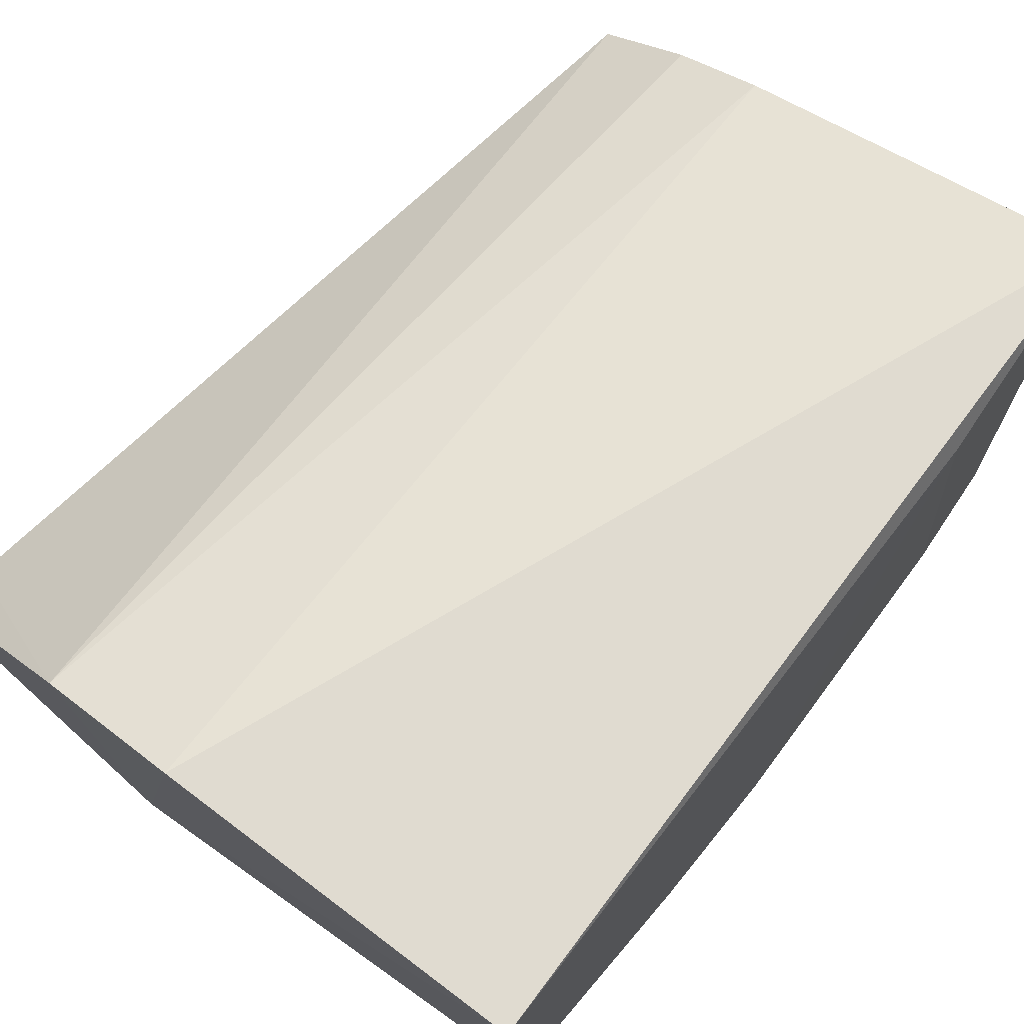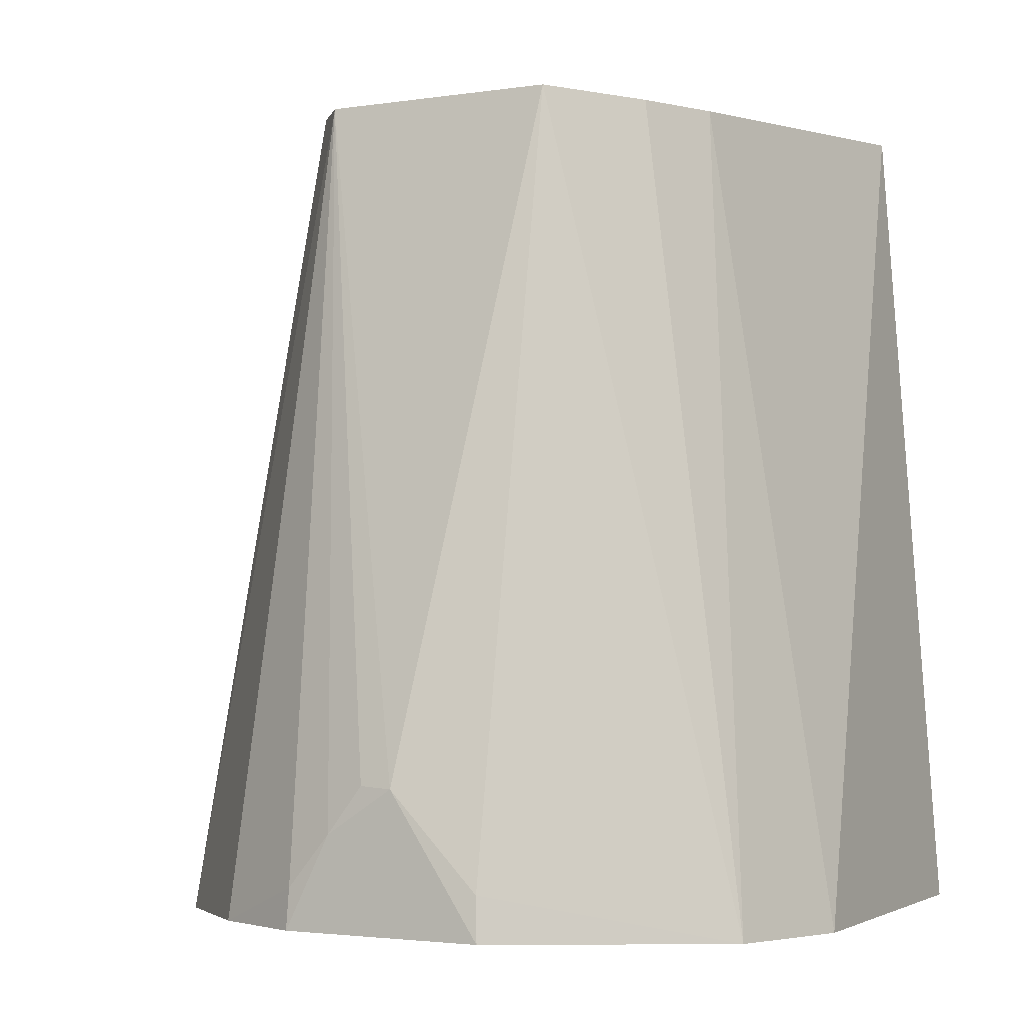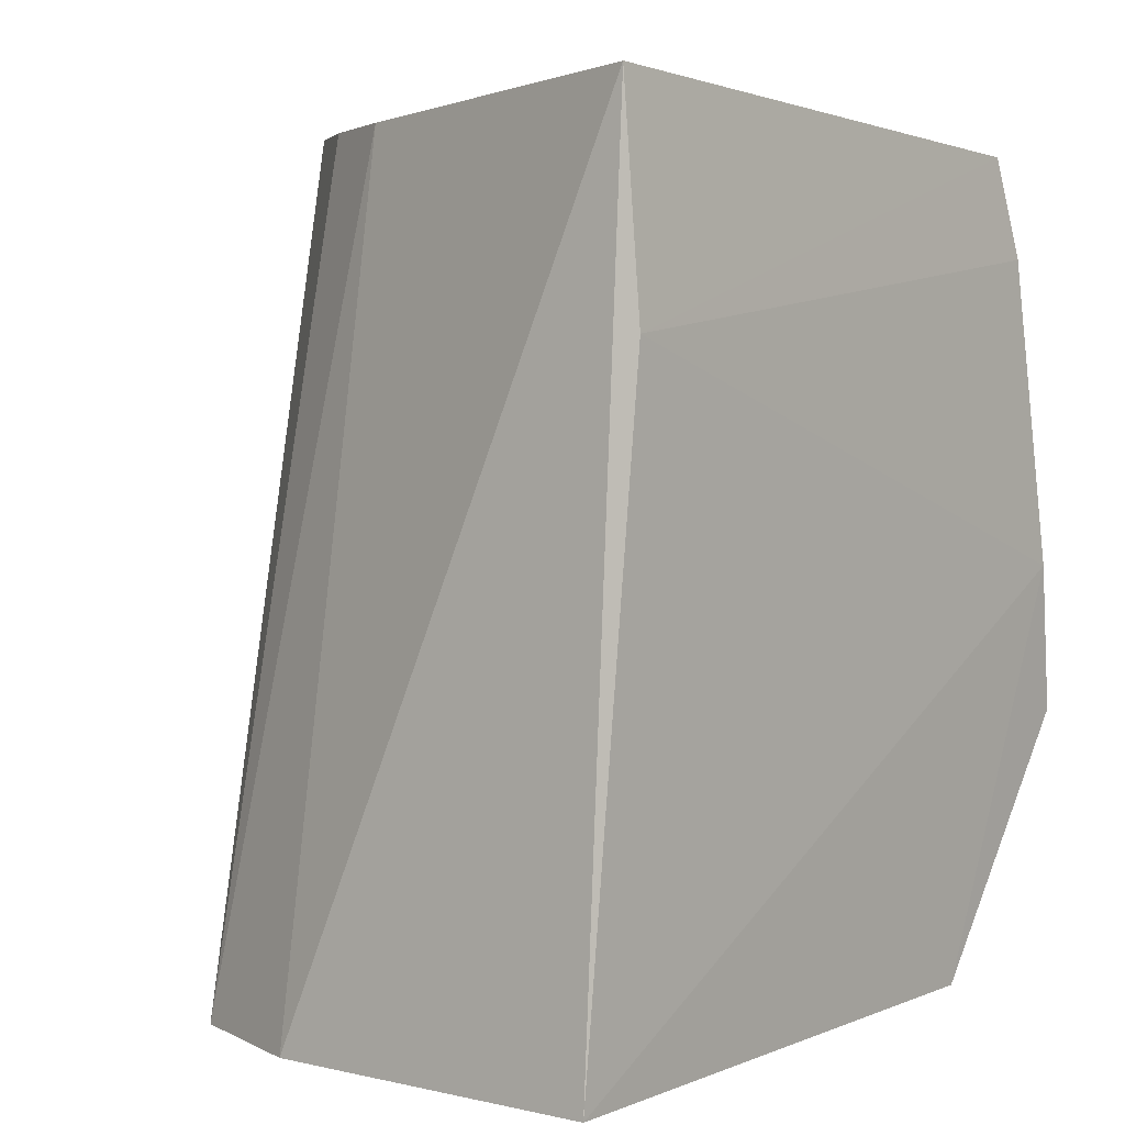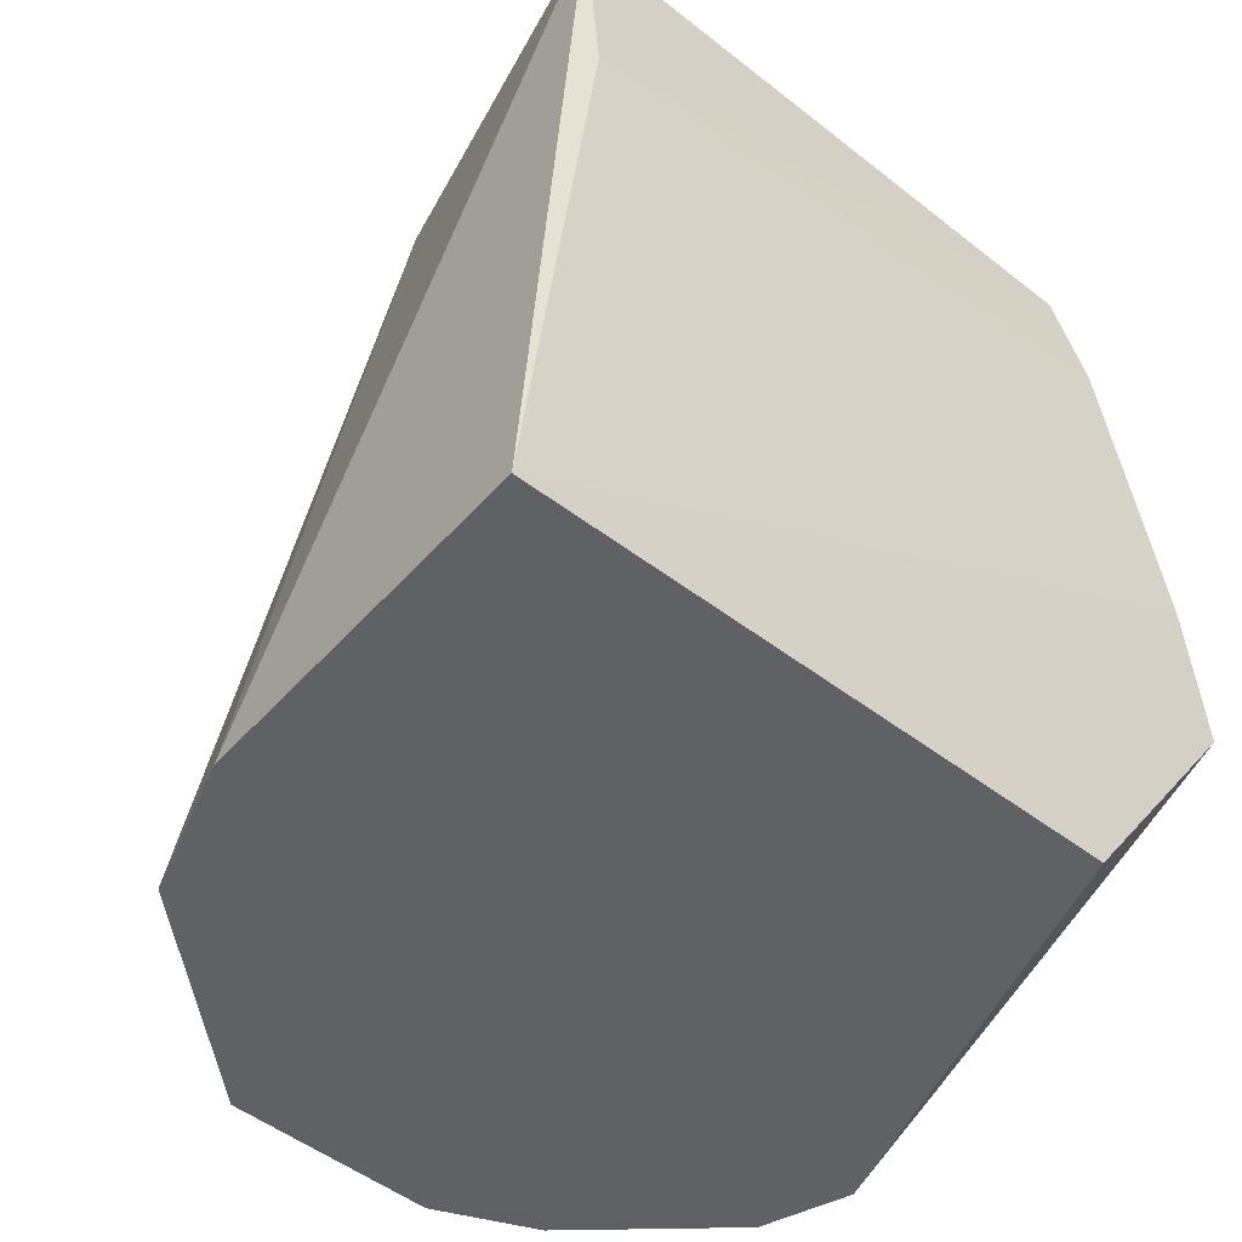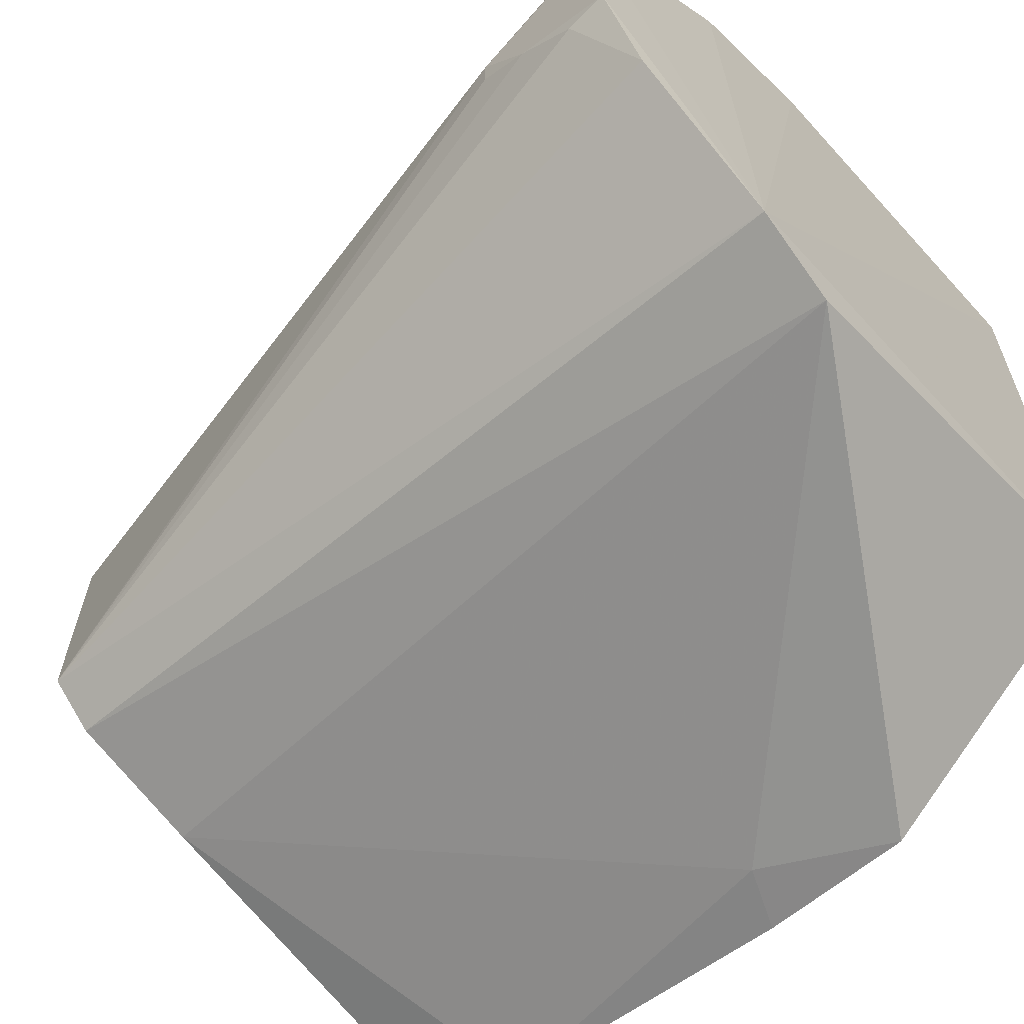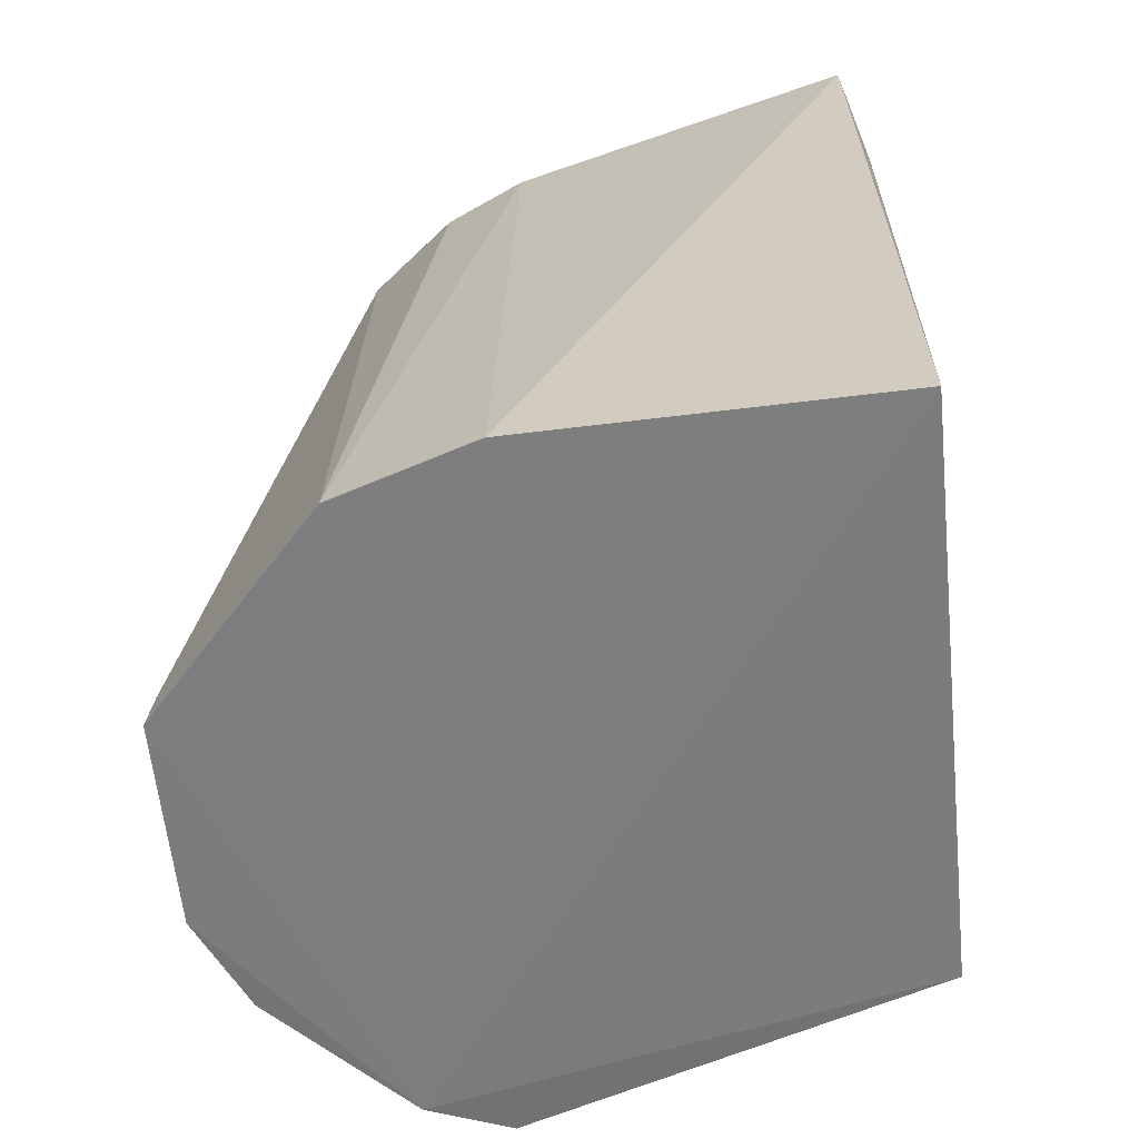
<metadata>
{"format":"obj","ext":"obj","renderer":"f3d","projection":"perspective","resolution":1024,"background":"white","views":[{"elev":74.5,"azim":-142.8,"up":"+Y"},{"elev":-2.3,"azim":115.8,"up":"+Z"},{"elev":2.8,"azim":-142.0,"up":"+Z"},{"elev":-49.7,"azim":-131.6,"up":"+Z"},{"elev":-65.6,"azim":132.3,"up":"+Y"},{"elev":-59.7,"azim":-174.5,"up":"+Z"}]}
</metadata>
<code>
v 0.108 0.02292 0.1364
v 0.1081 0.004247 0.1361
v 0.1192 0.02277 0.07088
v 0.06731 0.04279 0.06998
v 0.06629 -0.008457 0.135
v 0.1054 0.03833 0.07015
v 0.1192 0.01554 0.08194
v 0.06778 0.03808 0.1373
v 0.0669 -0.003236 0.07114
v 0.1189 0.02257 0.07442
v 0.1045 0.001321 0.1361
v 0.06688 0.03741 0.12
v 0.09478 0.042 0.0699
v 0.0947 0.03172 0.136
v 0.06576 -0.01559 0.1031
v 0.1051 -0.0108 0.07019
v 0.1011 0.02872 0.1359
v 0.06586 -0.01107 0.1272
v 0.1192 0.006574 0.07096
v 0.06621 -0.01732 0.09138
v 0.09434 -0.002332 0.1354
v 0.1191 0.0102 0.07837
v 0.1156 -0.0008717 0.07087
v 0.09878 -0.0136 0.07067
v 0.119 0.01297 0.08209
v 0.1189 0.006706 0.07419
v 0.07028 -0.01537 0.1011
f 7 1 2
f 8 2 1
f 10 6 1
f 10 3 6
f 10 7 3
f 10 1 7
f 11 8 5
f 11 2 8
f 12 8 4
f 12 5 8
f 13 4 8
f 14 13 8
f 14 6 13
f 15 4 9
f 15 12 4
f 16 2 11
f 16 6 3
f 16 13 6
f 16 9 4
f 16 4 13
f 17 14 8
f 17 8 1
f 17 1 6
f 17 6 14
f 18 5 12
f 18 12 15
f 19 16 3
f 19 3 7
f 20 15 9
f 21 11 5
f 21 5 18
f 22 19 7
f 23 2 16
f 23 16 19
f 24 16 11
f 24 11 21
f 24 20 9
f 24 9 16
f 25 22 7
f 25 7 2
f 25 2 22
f 26 22 2
f 26 19 22
f 26 23 19
f 26 2 23
f 27 15 20
f 27 20 24
f 27 18 15
f 27 24 21
f 27 21 18

</code>
